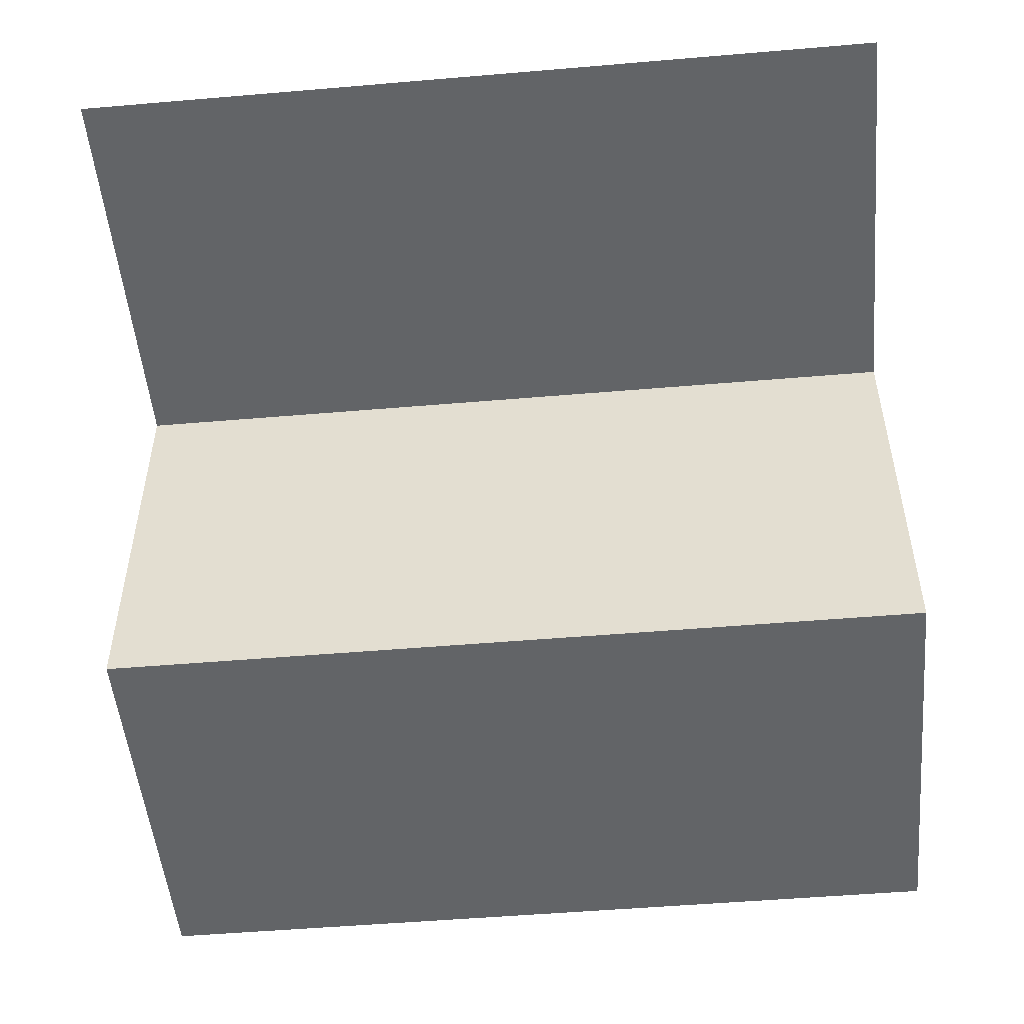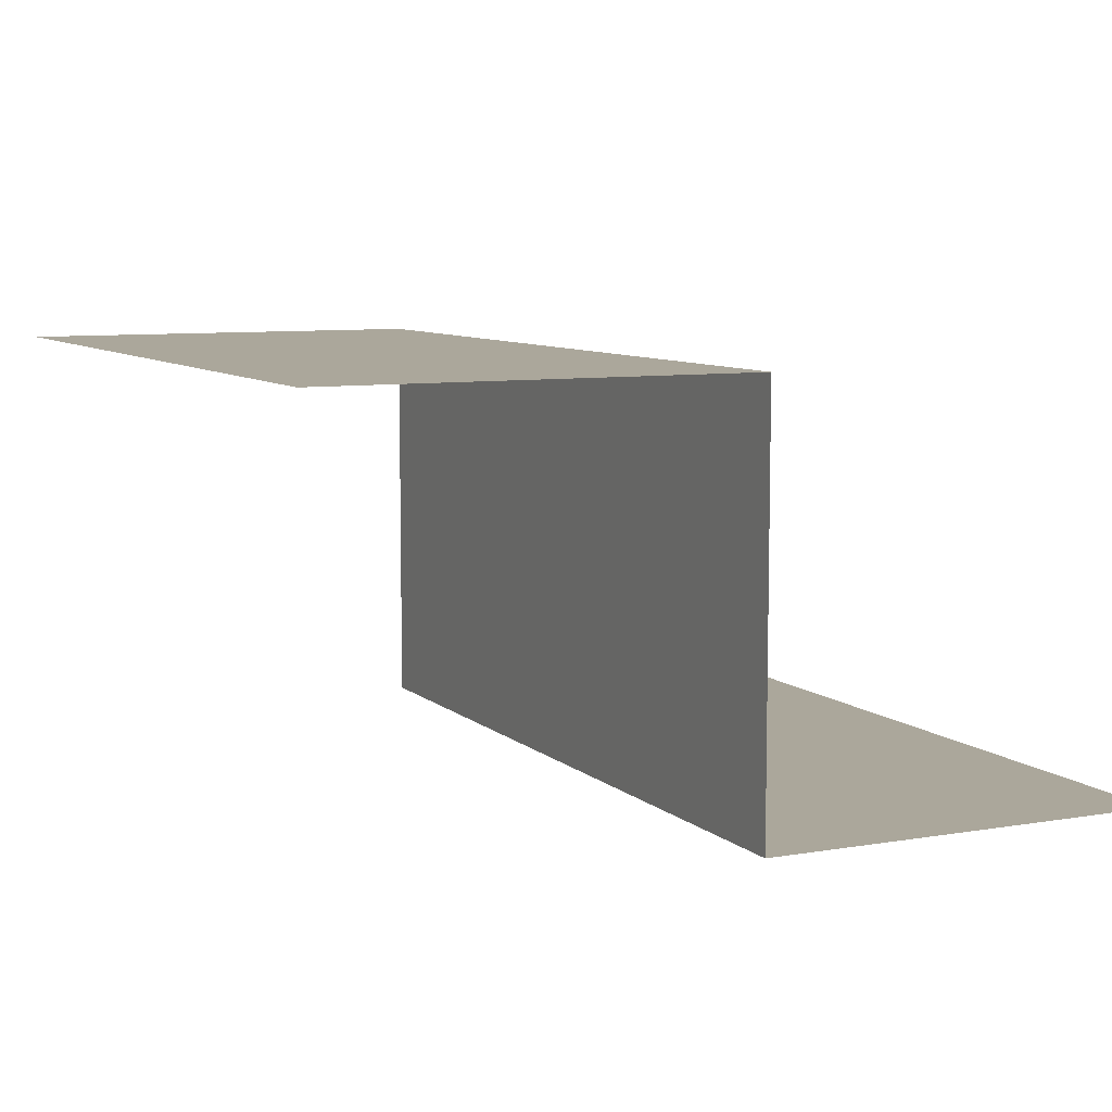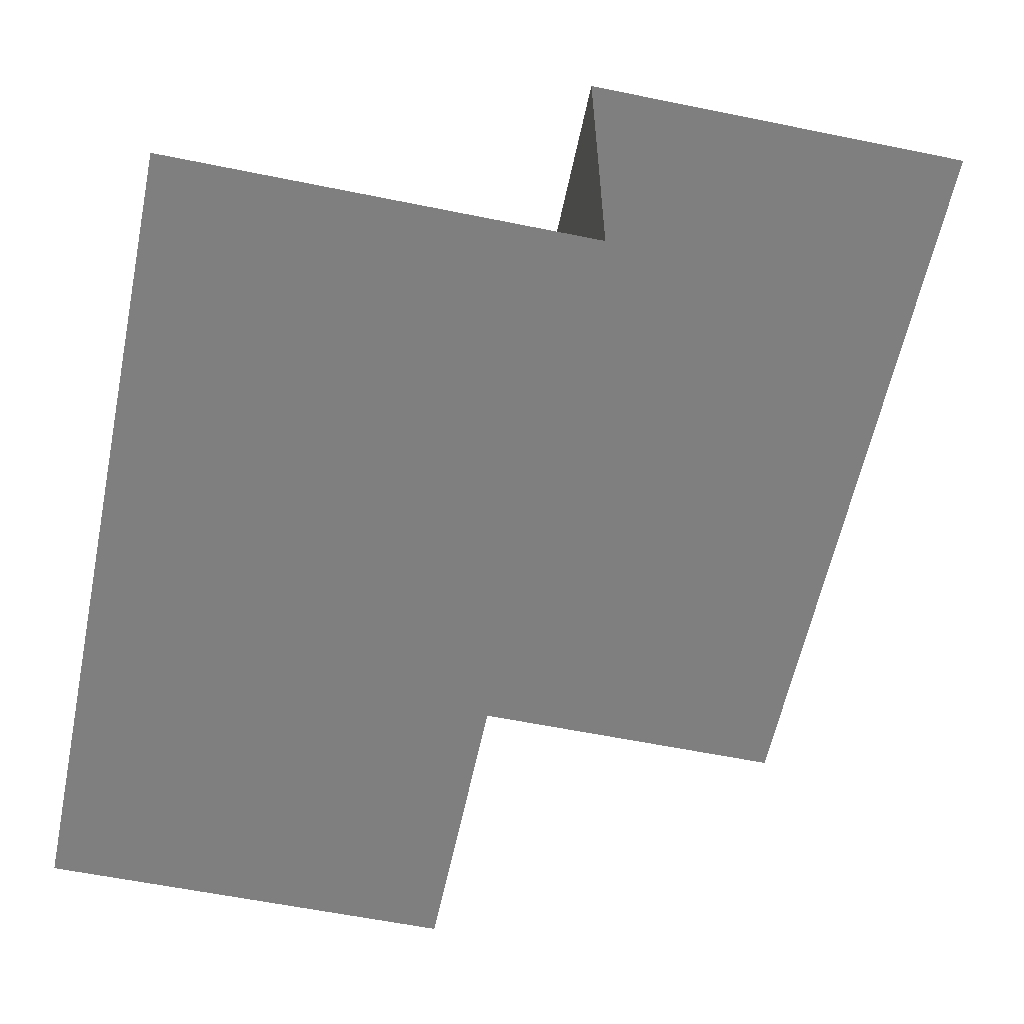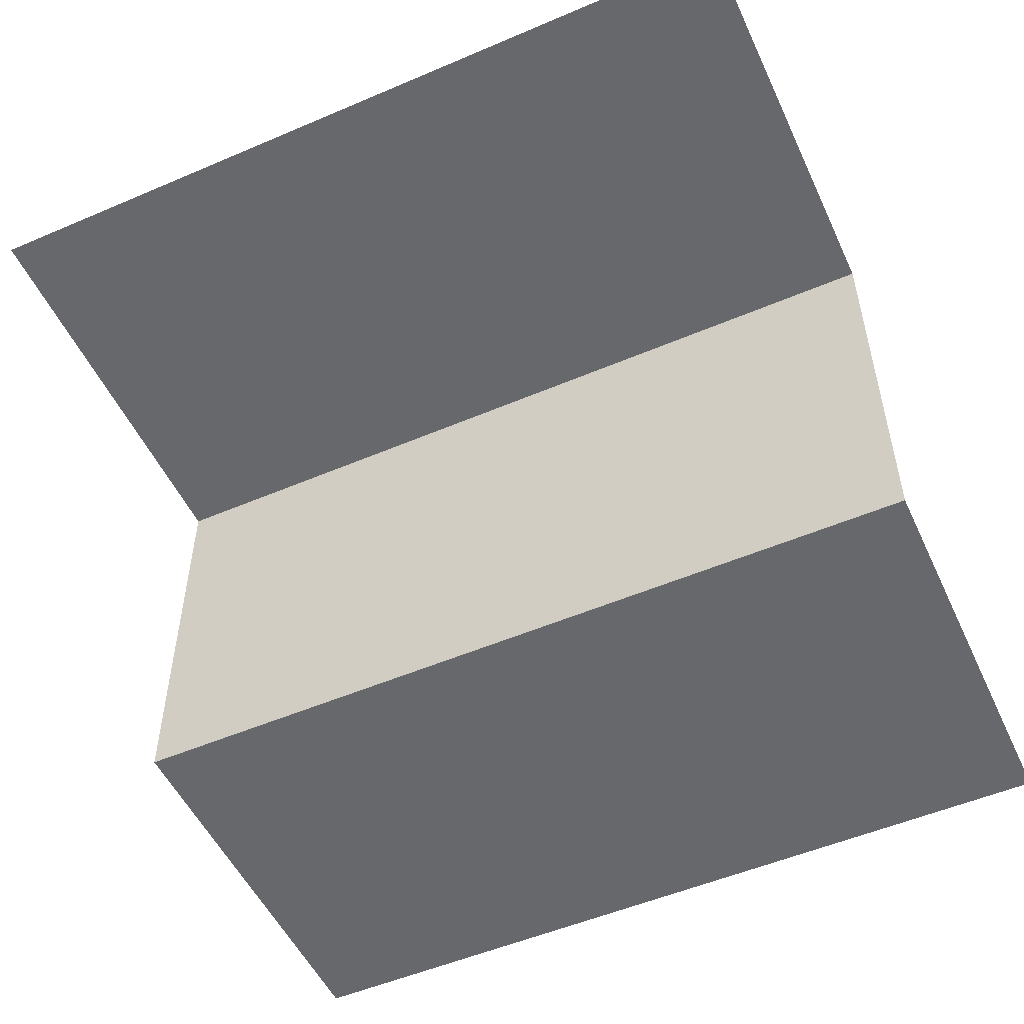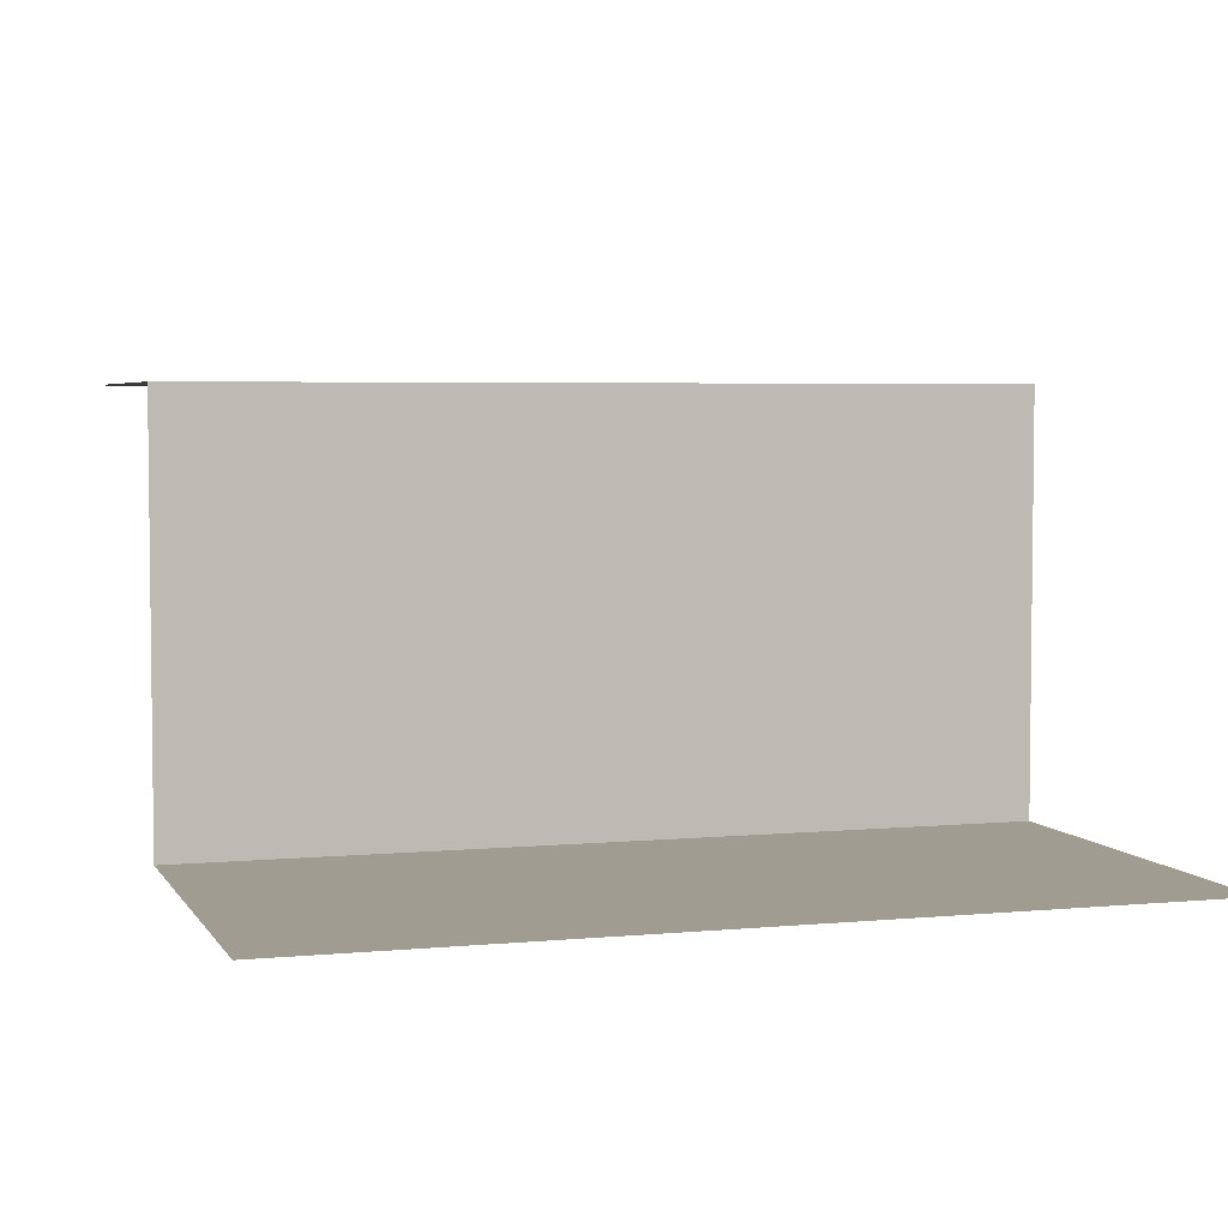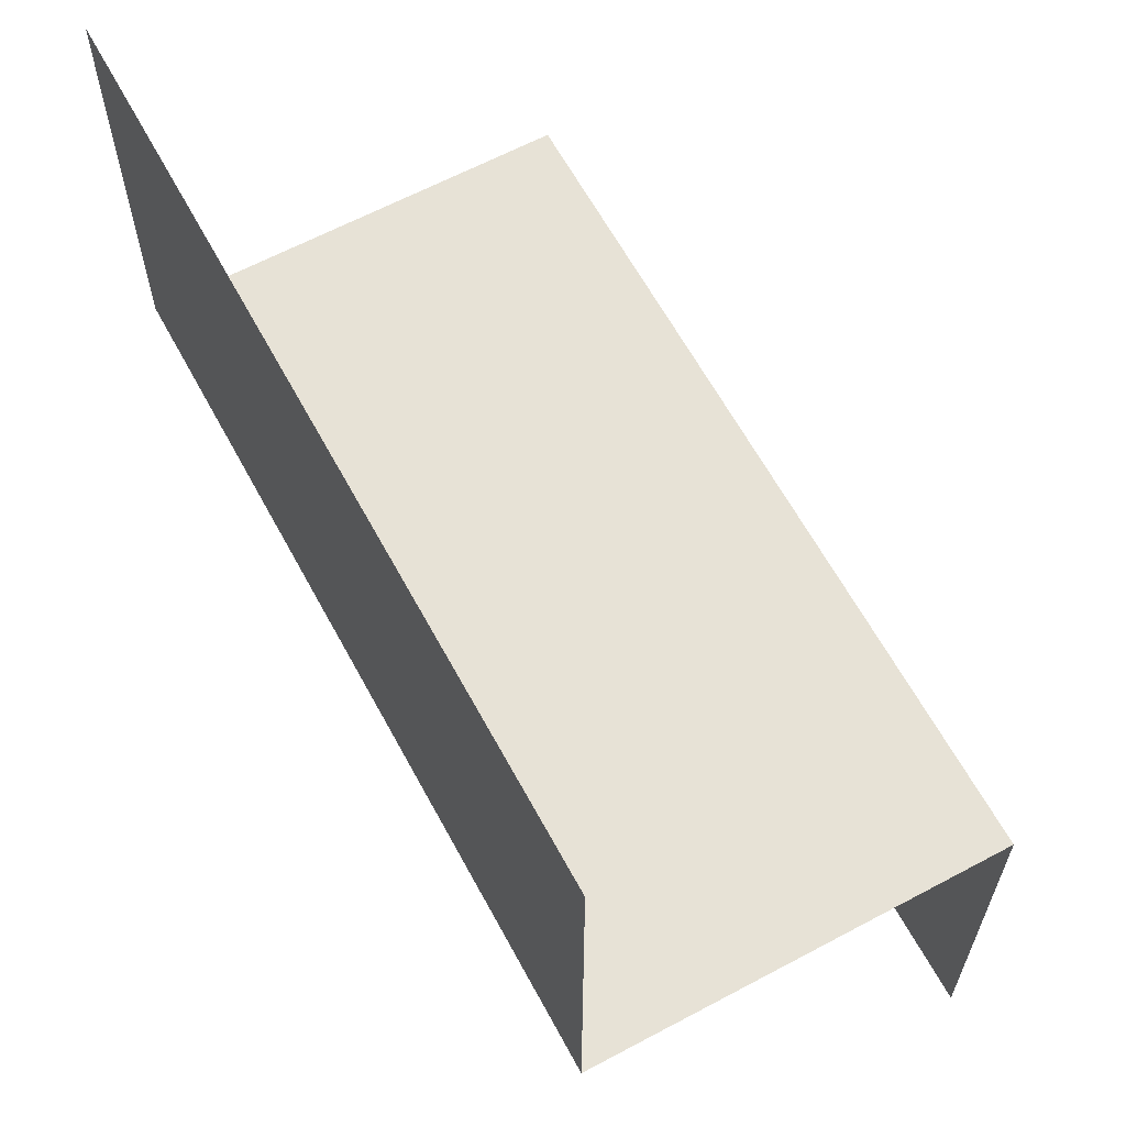
<metadata>
{"format":"obj","ext":"obj","renderer":"f3d","projection":"perspective","resolution":1024,"background":"white","views":[{"elev":-51.1,"azim":5.3,"up":"+Y"},{"elev":8.1,"azim":64.5,"up":"+Y"},{"elev":-59.7,"azim":-101.8,"up":"+Y"},{"elev":-52.5,"azim":24.7,"up":"+Y"},{"elev":4.4,"azim":162.6,"up":"+Y"},{"elev":63.0,"azim":-118.4,"up":"+Z"}]}
</metadata>
<code>
o Plane
v 0.25 0 0.25
v -0.25 0 0.25
v 0 0 0.25
v 0.25 0 -0
v 0.25 -0.25 -0
v 0.25 -0.25 -0.25
v 0 0 -0
v 0 -0.25 -0
v 0 -0.25 -0.25
v -0.25 0 -0
v -0.25 -0.25 -0
v -0.25 -0.25 -0.25
f 7 8 11 10
f 8 9 12 11
f 1 4 7 3
f 4 5 8 7
f 5 6 9 8
f 3 7 10 2

</code>
